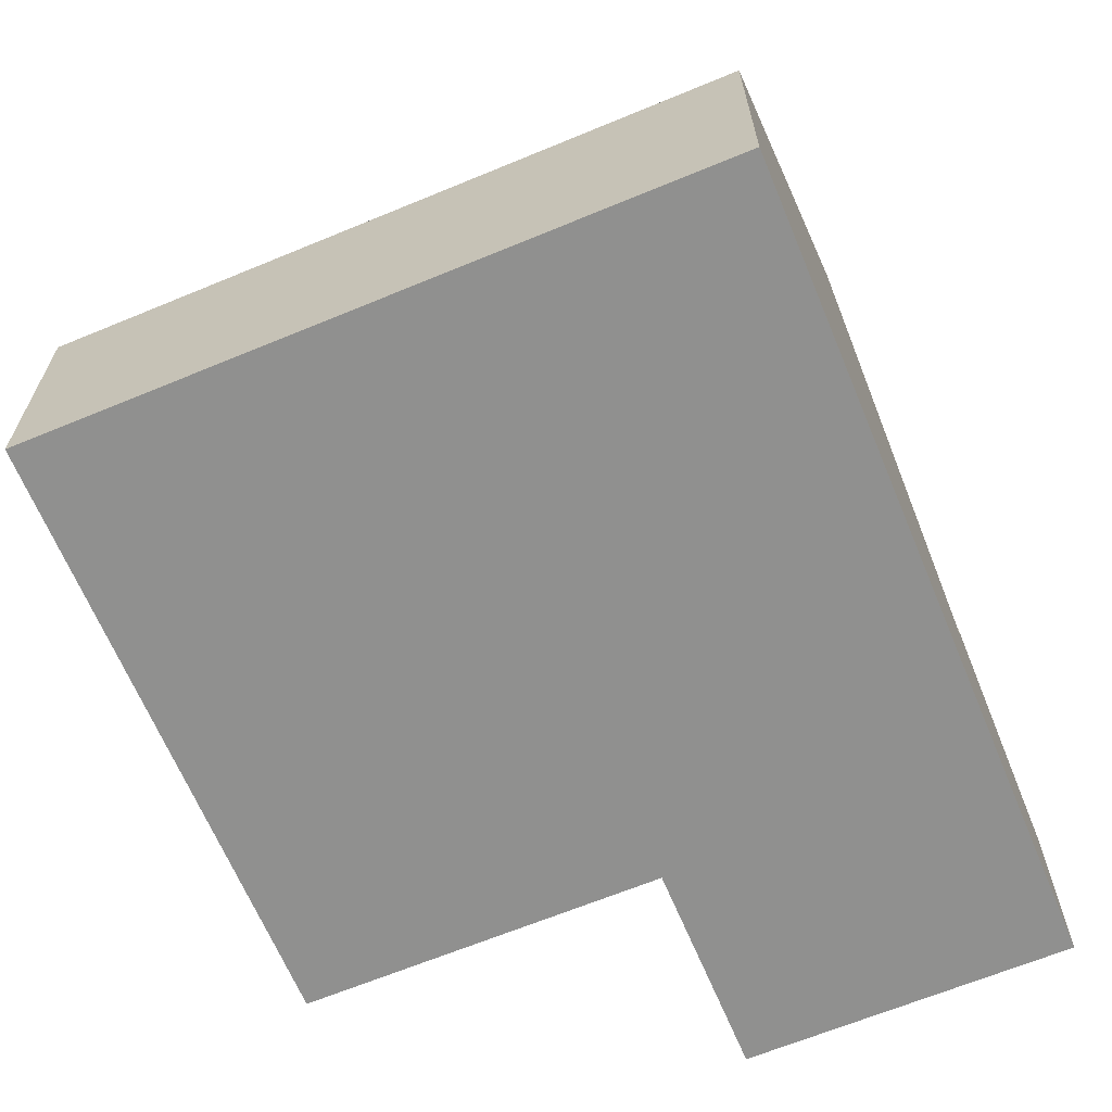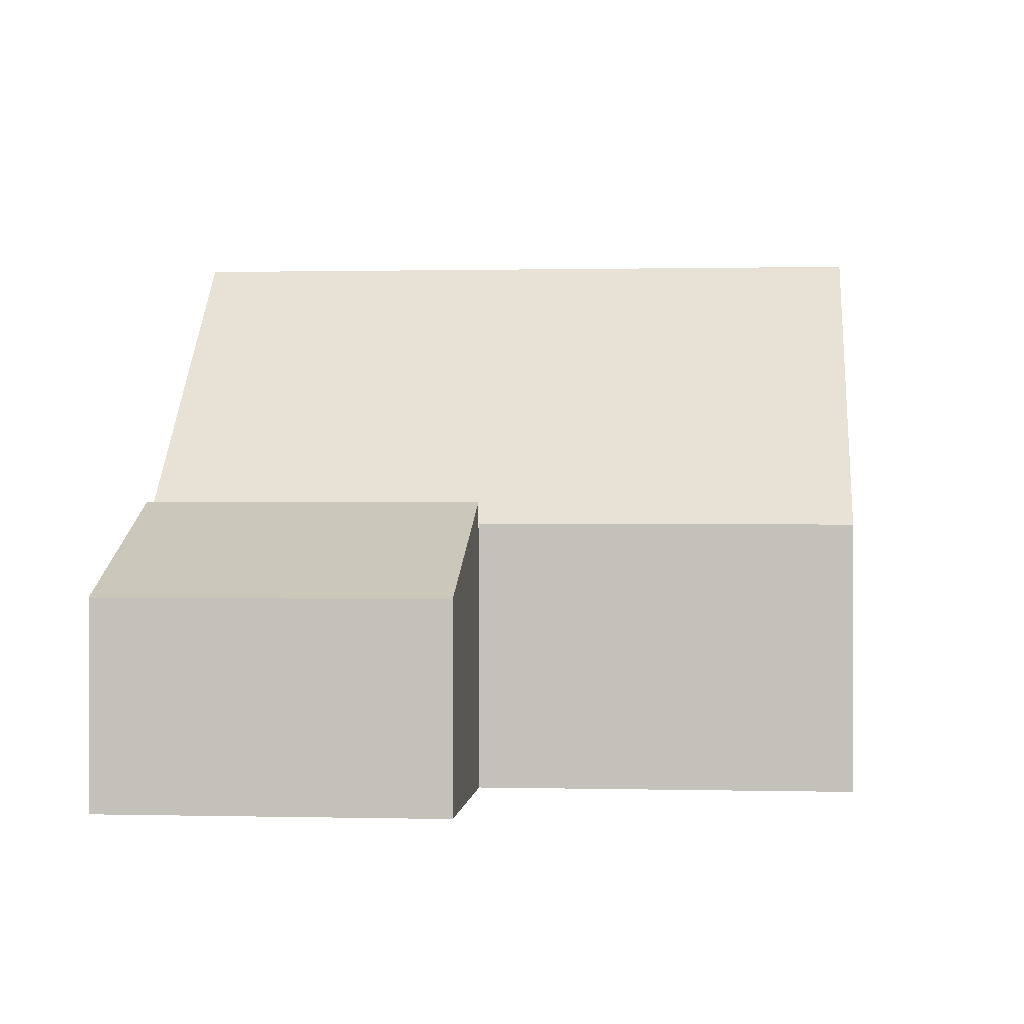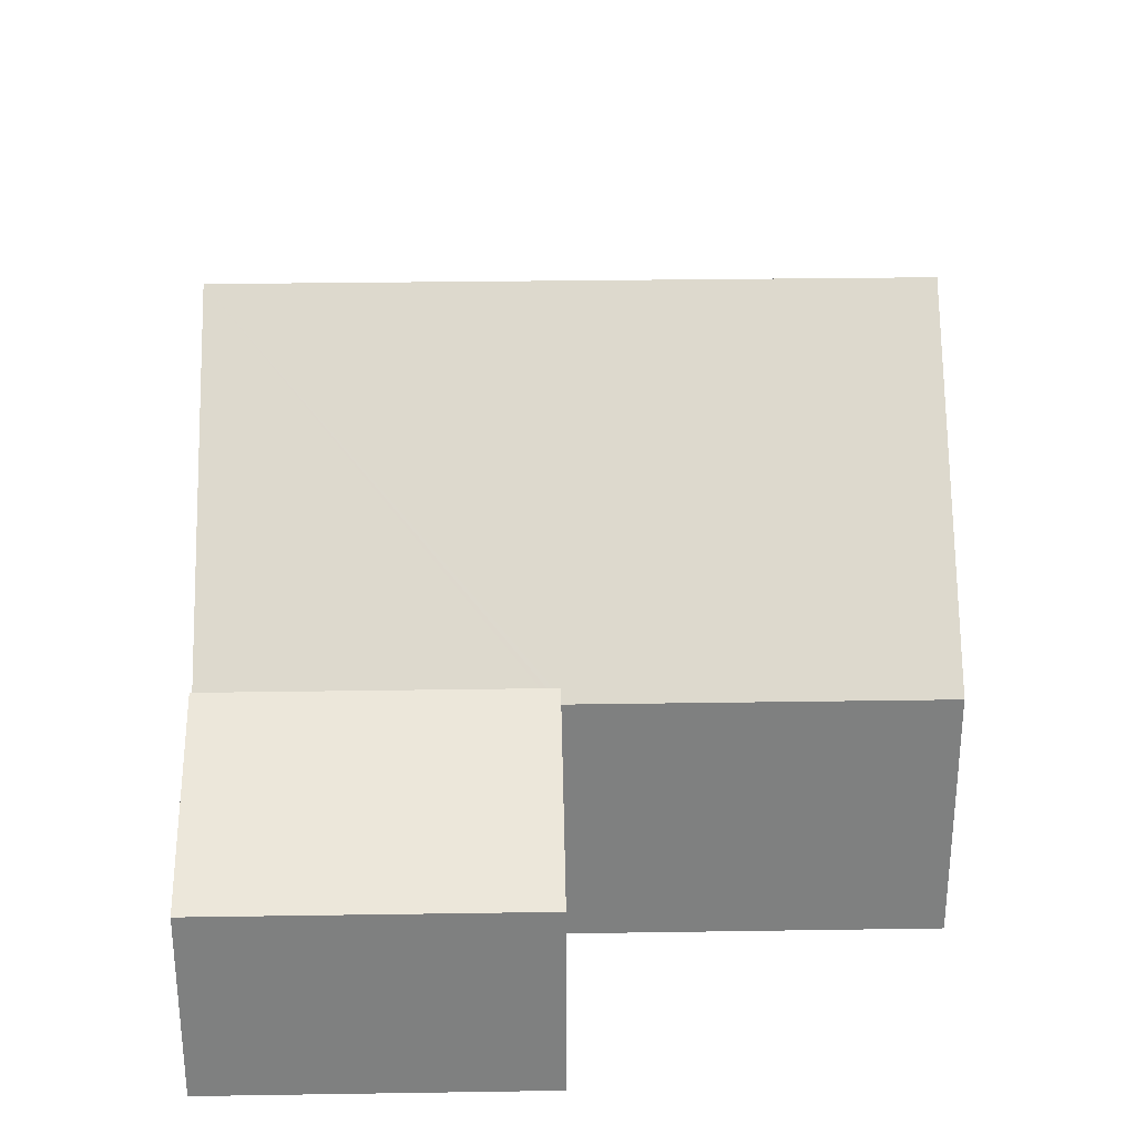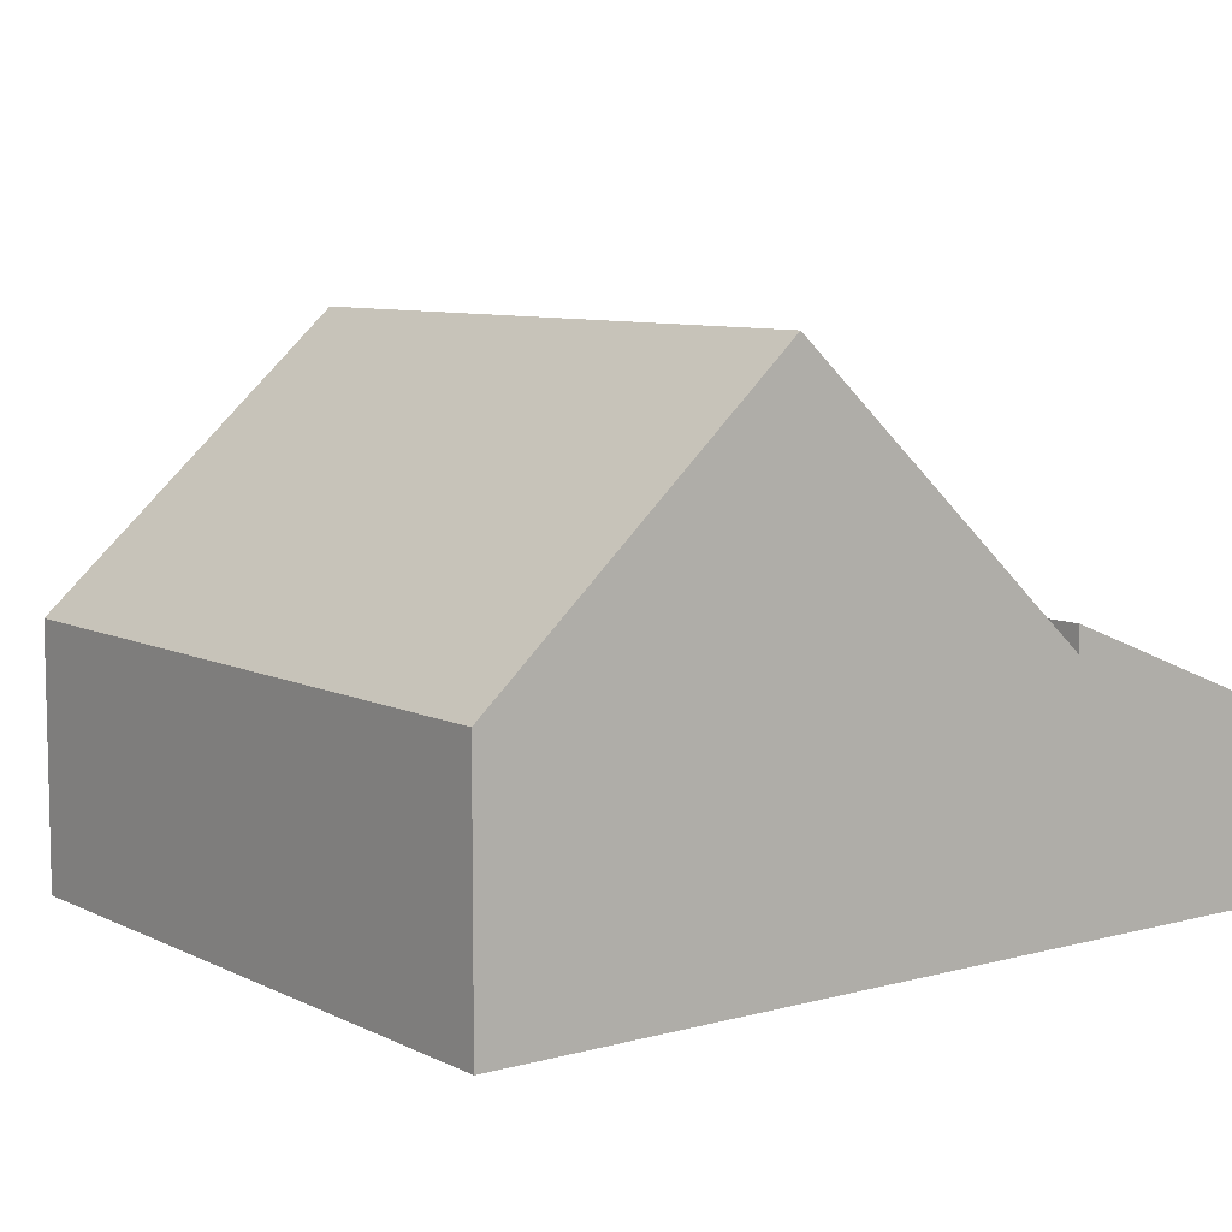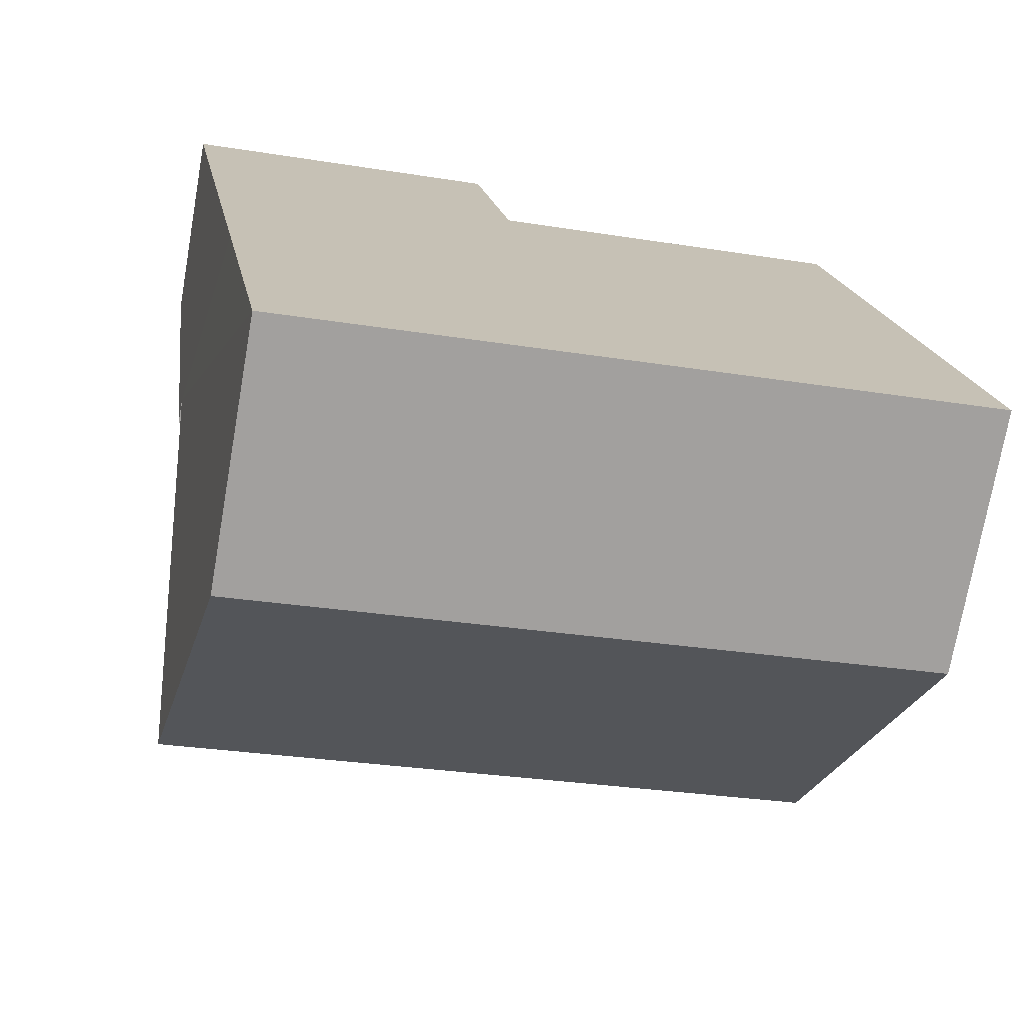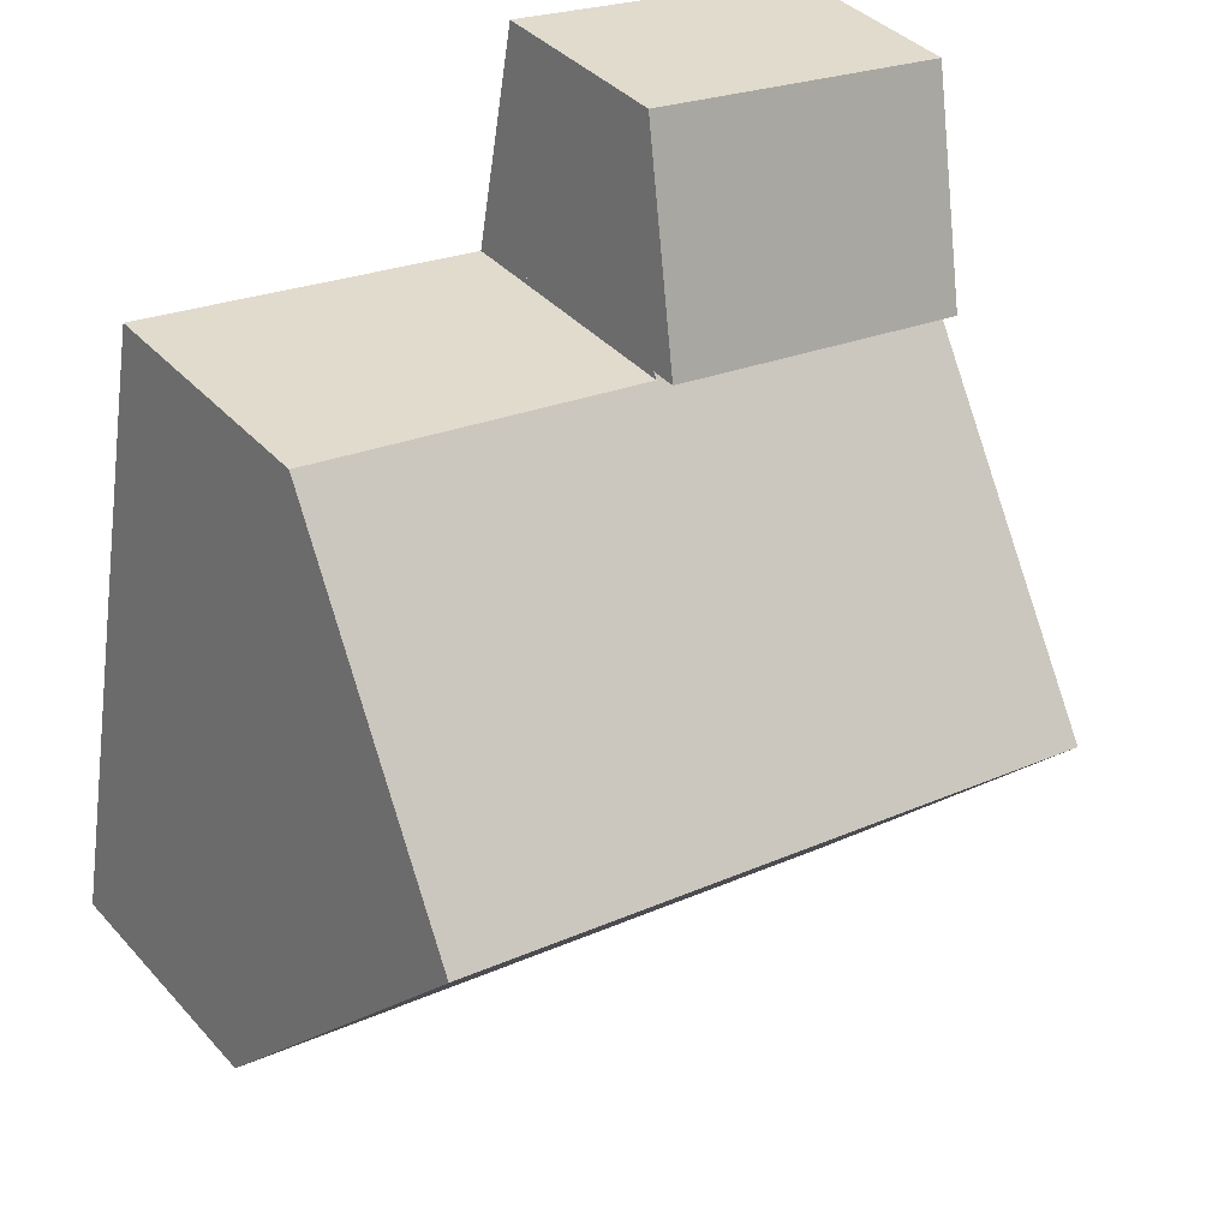
<metadata>
{"format":"obj","ext":"obj","renderer":"f3d","projection":"perspective","resolution":1024,"background":"white","views":[{"elev":-65.6,"azim":-167.3,"up":"+Y"},{"elev":0.7,"azim":-4.6,"up":"+Y"},{"elev":30.2,"azim":-11.2,"up":"+Y"},{"elev":8.1,"azim":-136.9,"up":"+Y"},{"elev":-73.3,"azim":-9.9,"up":"+Z"},{"elev":38.7,"azim":143.1,"up":"+Z"}]}
</metadata>
<code>
v  0.637 4.834 -3.646
v  5.619 3.378 0.981
v  6.256 4.834 -2.665
v  0 3.378 2.068e-16
v  0 0 0
v  5.619 -6.007e-17 0.981
v  6.256 1.632e-16 -2.665
v  0.637 2.233e-16 -3.646
v  7.287 9.245 -7.988
v  12.46 4.468 -1.683
v  13.37 9.245 -6.924
v  6.372 4.468 -2.746
v  1.57 9.245 -8.986
v  6.273 4.468 -2.763
v  6.256 4.378 -2.665
v  0.637 4.378 -3.646
v  14.29 4.468 -12.17
v  8.203 4.468 -13.23
v  2.485 4.468 -14.23
v  6.273 1.692e-16 -2.763
v  12.46 1.031e-16 -1.683
v  6.372 1.681e-16 -2.746
v  13.37 4.24e-16 -6.924
v  14.29 7.45e-16 -12.17
v  8.203 8.1e-16 -13.23
v  2.485 8.712e-16 -14.23
v  1.57 5.502e-16 -8.986
g defaultobject
f 1 2 3
f 2 1 4
f 5 2 4
f 2 5 6
f 2 7 3
f 7 2 6
f 7 1 3
f 1 7 8
f 8 4 1
f 4 8 5
f 8 6 5
f 6 8 7
f 9 10 11
f 10 9 12
f 12 9 13
f 12 13 14
f 14 13 15
f 15 13 16
f 17 9 11
f 9 17 18
f 9 18 19
f 9 19 13
f 20 12 14
f 12 20 10
f 10 20 21
f 21 20 22
f 8 15 16
f 15 8 7
f 21 11 10
f 11 21 17
f 17 21 23
f 17 23 24
f 15 20 14
f 20 15 7
f 24 18 17
f 18 24 25
f 18 25 19
f 19 25 26
f 26 13 19
f 13 26 16
f 16 26 27
f 16 27 8
f 23 25 24
f 25 23 21
f 25 21 22
f 25 22 26
f 26 22 20
f 26 20 7
f 26 7 27
f 27 7 8

</code>
